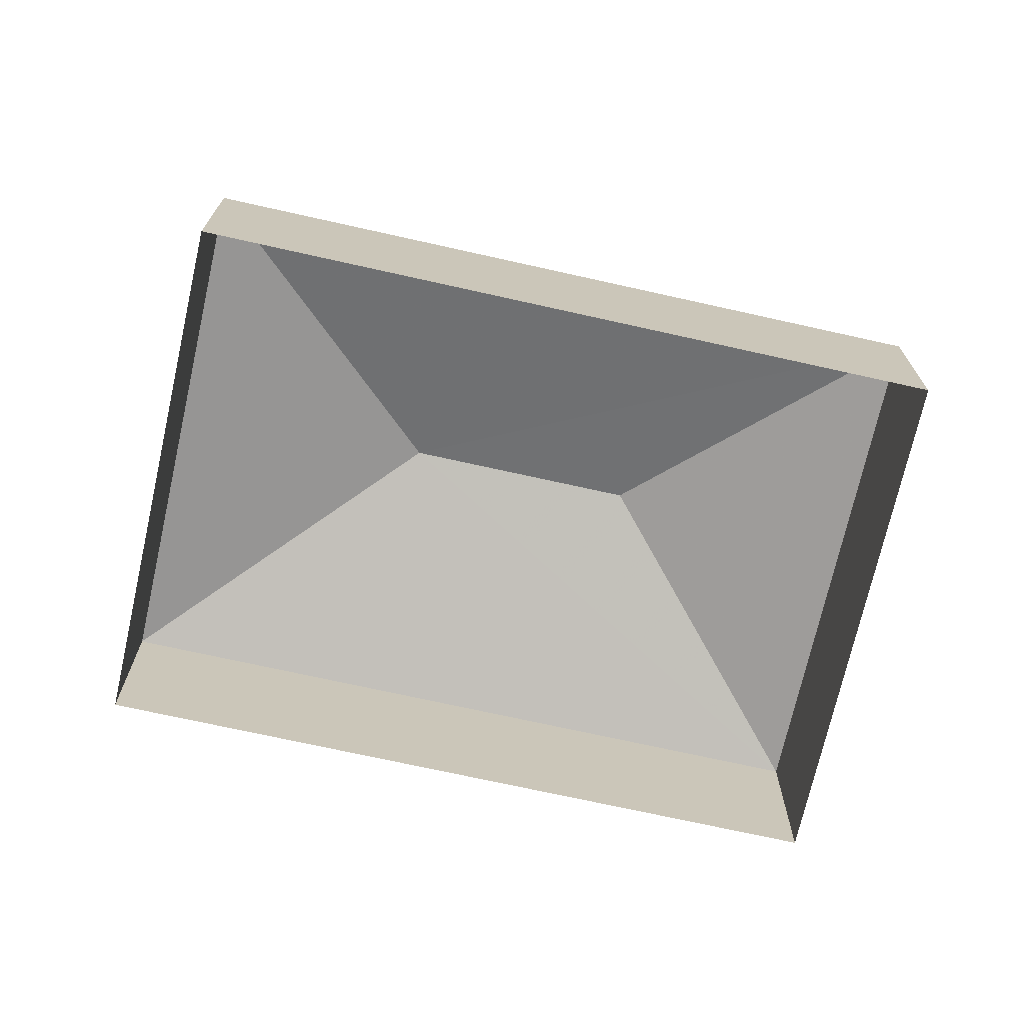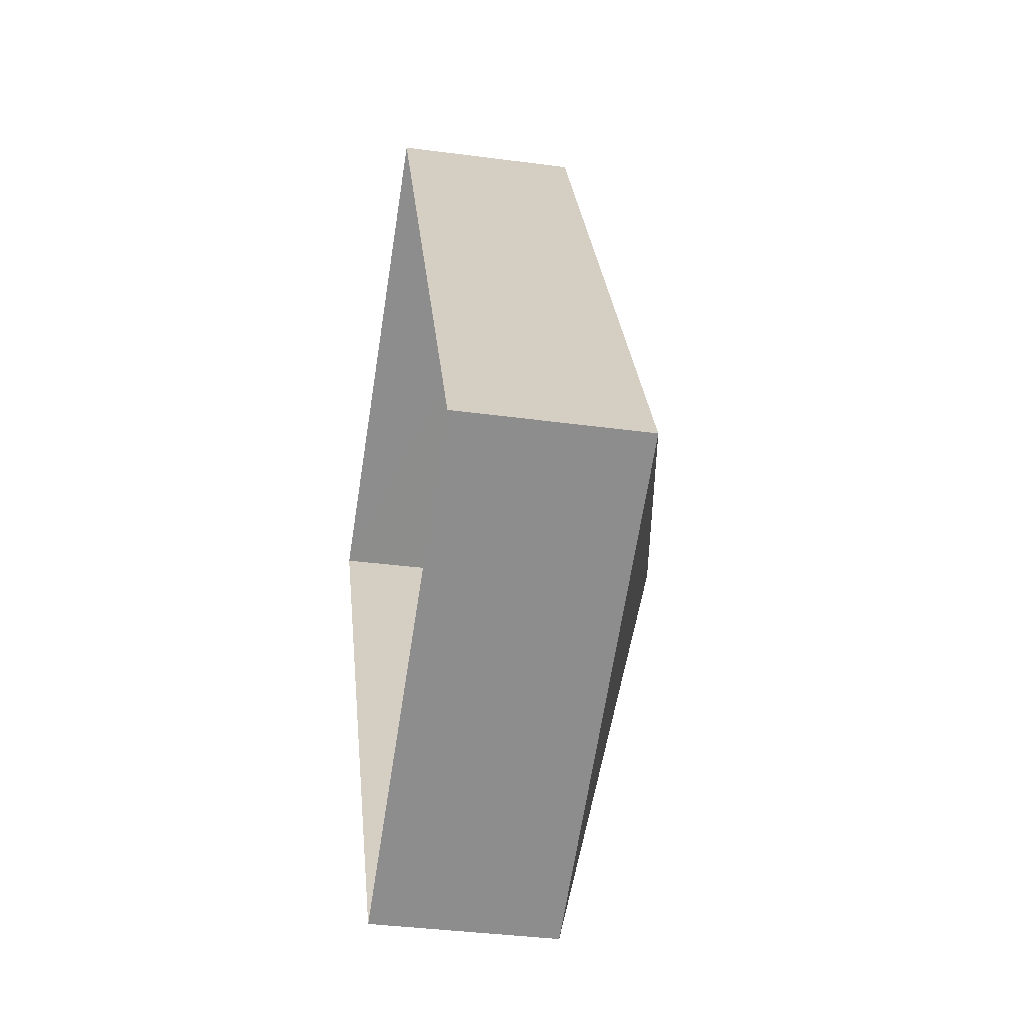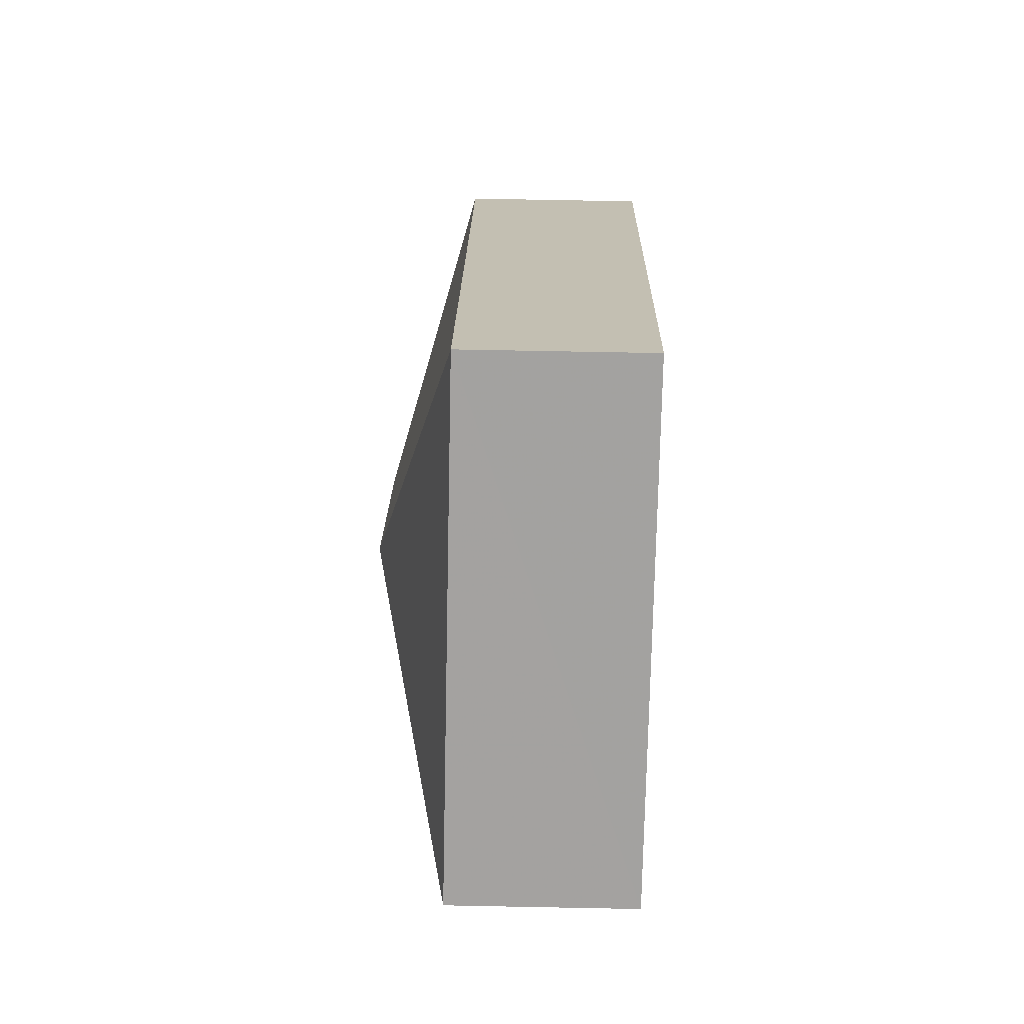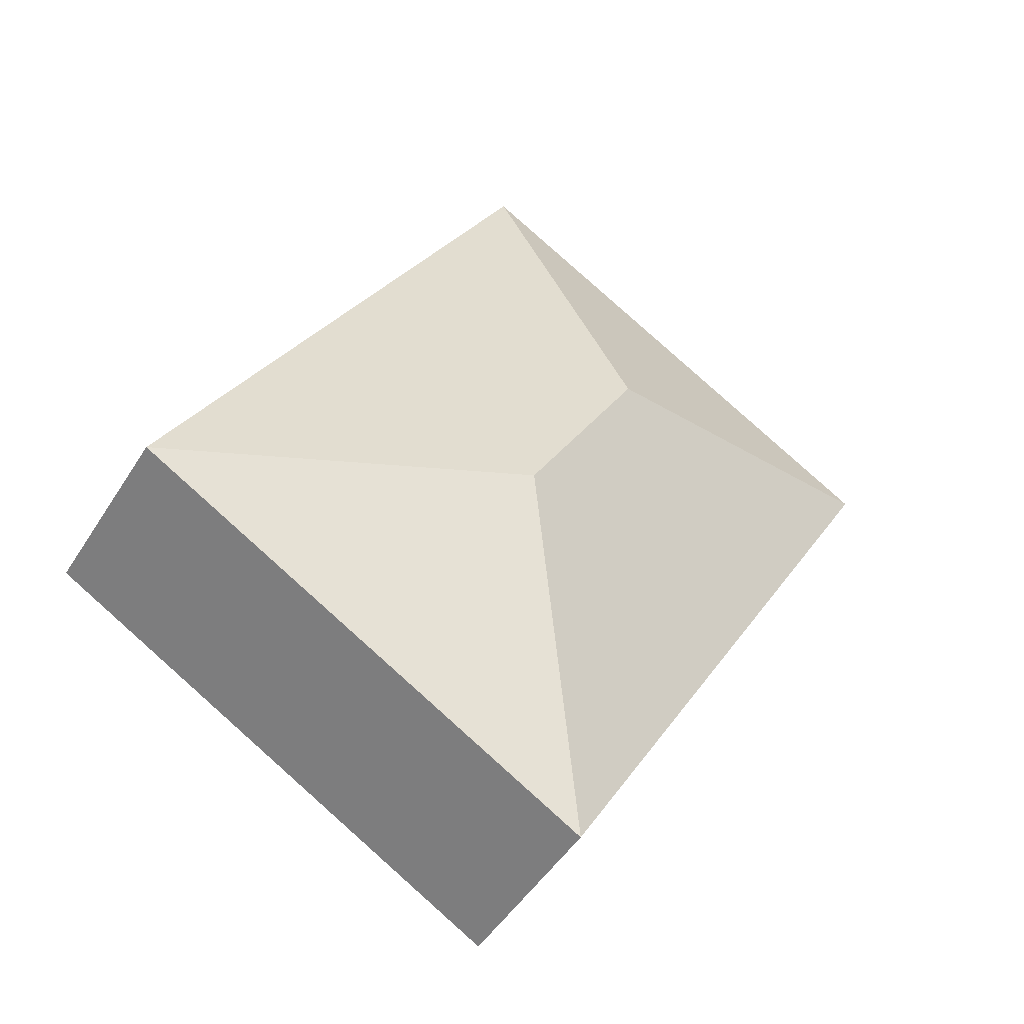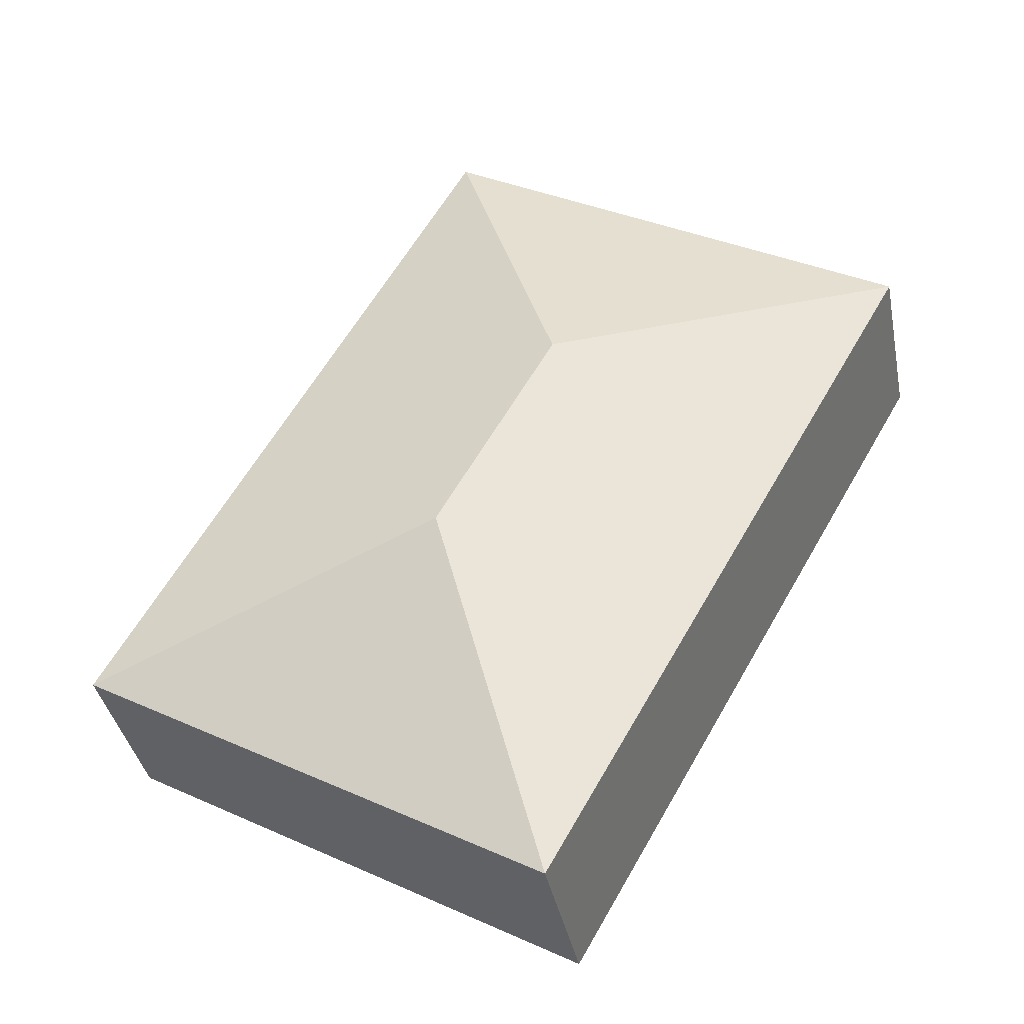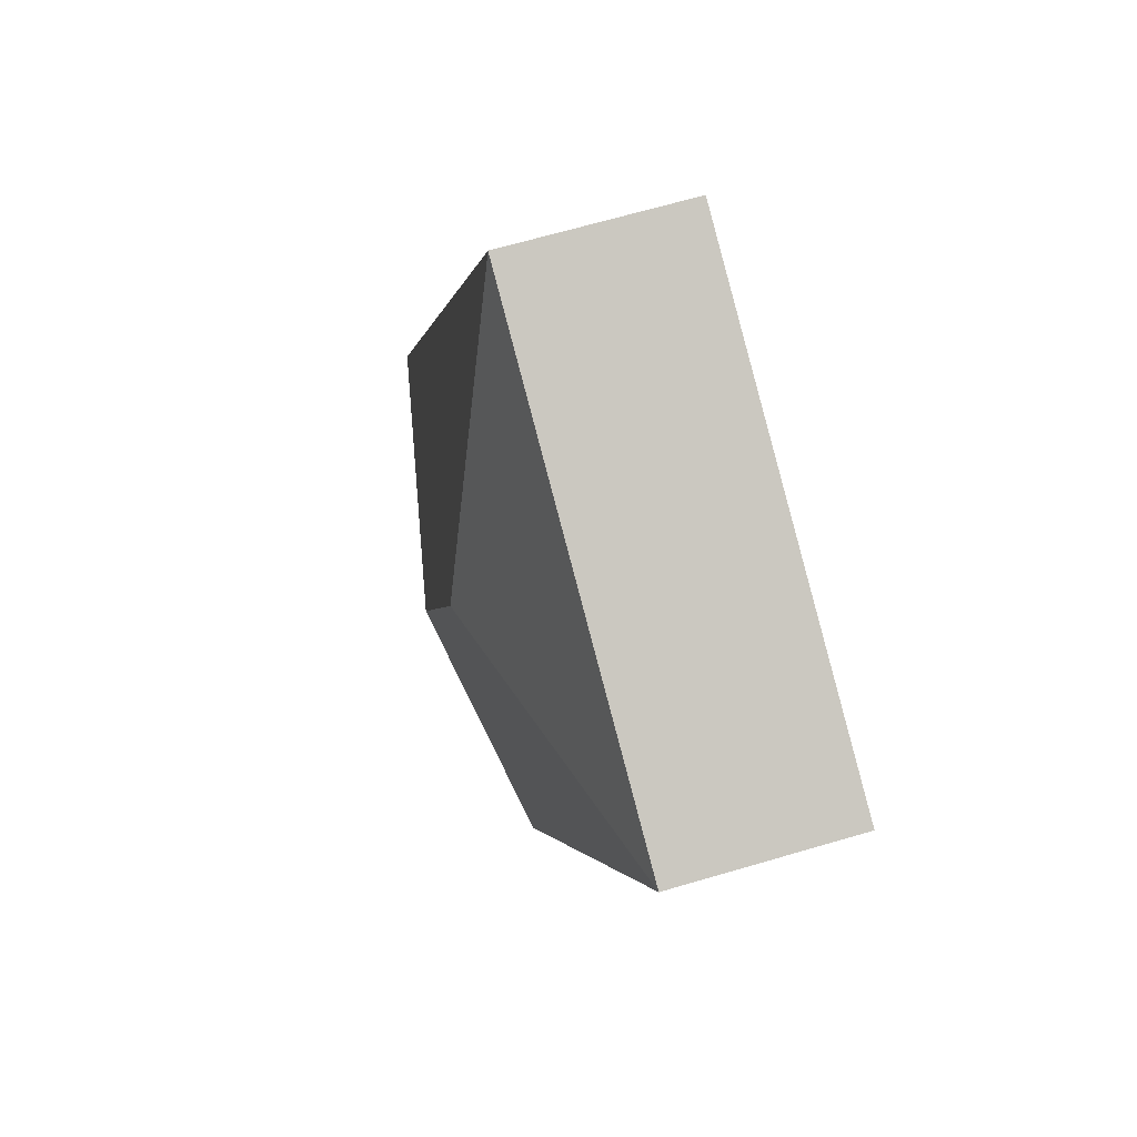
<metadata>
{"format":"obj","ext":"obj","renderer":"f3d","projection":"perspective","resolution":1024,"background":"white","views":[{"elev":-71.4,"azim":47.8,"up":"+Z"},{"elev":-34.9,"azim":-100.1,"up":"+Y"},{"elev":77.7,"azim":91.4,"up":"+Y"},{"elev":-47.8,"azim":-30.8,"up":"+Y"},{"elev":-37.5,"azim":10.9,"up":"+Y"},{"elev":59.6,"azim":72.8,"up":"+Y"}]}
</metadata>
<code>
v -3.118e+05 4.292e+04 15.87
v -3.118e+05 4.292e+04 15.87
v -3.118e+05 4.291e+04 15.86
v -3.118e+05 4.291e+04 15.86
v -3.118e+05 4.292e+04 18.88
v -3.118e+05 4.291e+04 18.87
v -3.118e+05 4.292e+04 20.14
v -3.118e+05 4.292e+04 20.14
v -3.118e+05 4.291e+04 18.87
v -3.118e+05 4.292e+04 18.88
f 1 2 3
f 4 1 3
f 5 6 7
f 8 5 7
f 7 6 9
f 8 10 5
f 7 10 8
f 7 9 10
f 5 2 1
f 5 10 2
f 6 4 3
f 9 6 3
f 10 3 2
f 10 9 3
f 5 1 4
f 6 5 4

</code>
